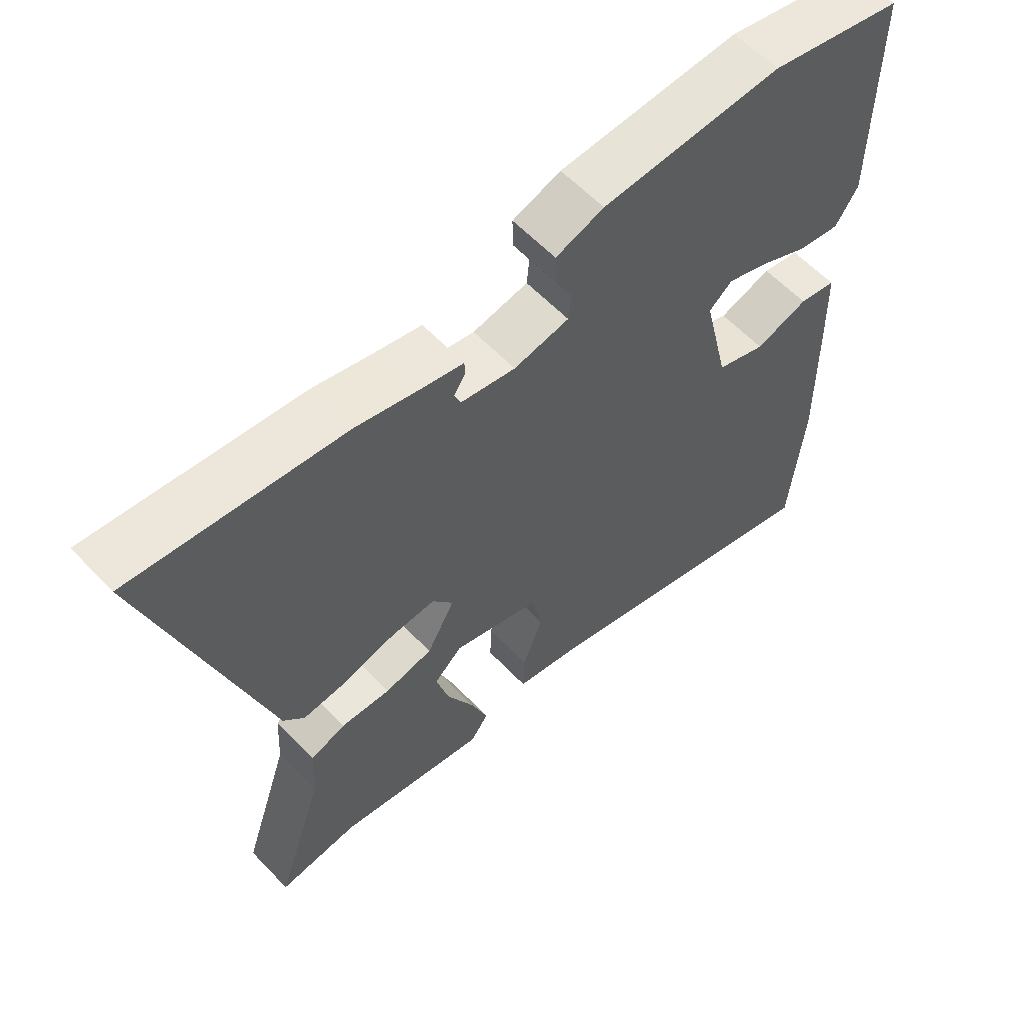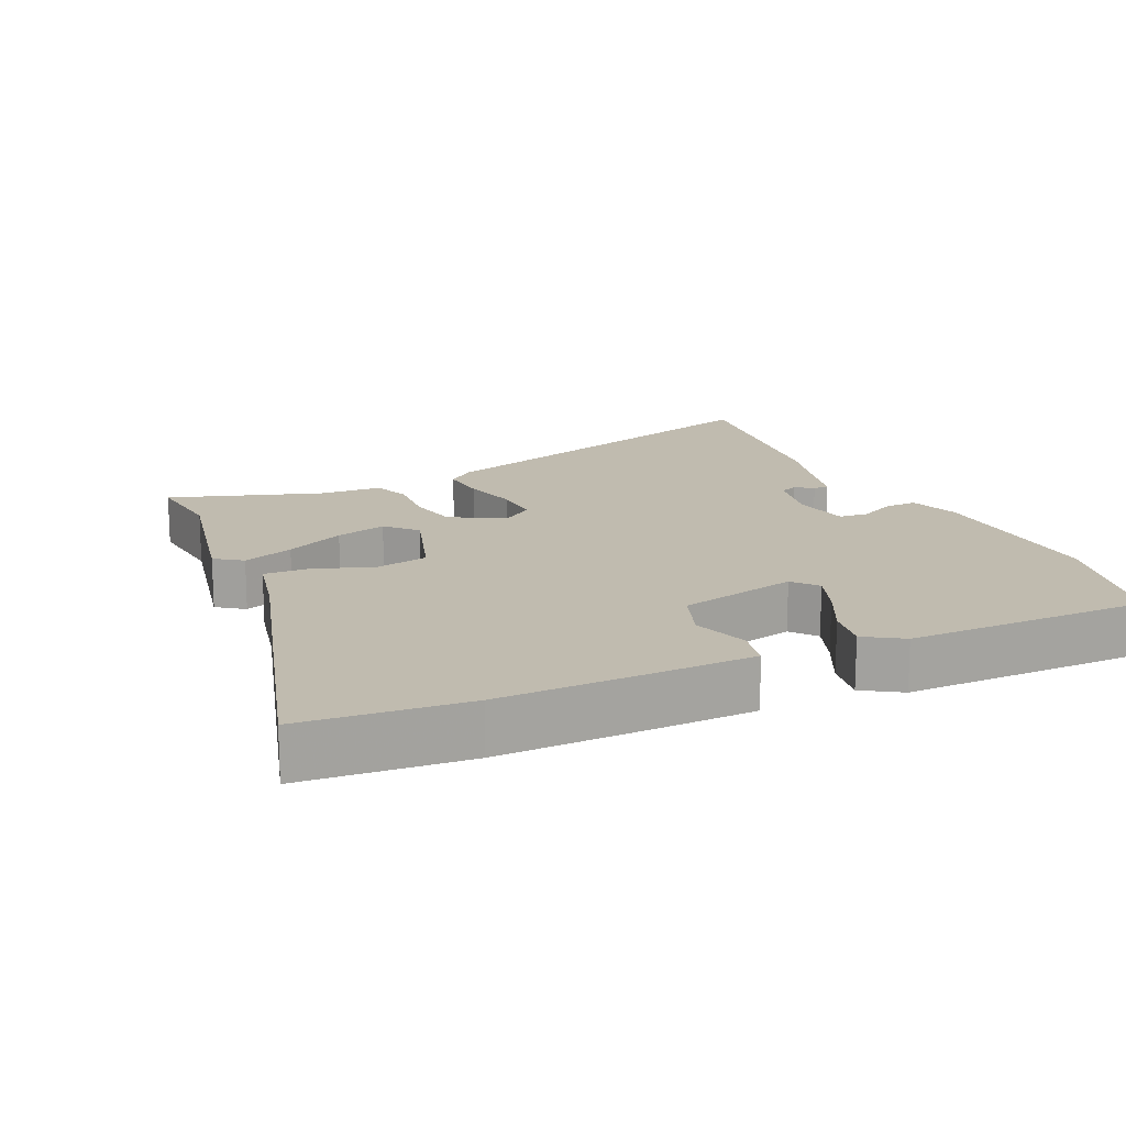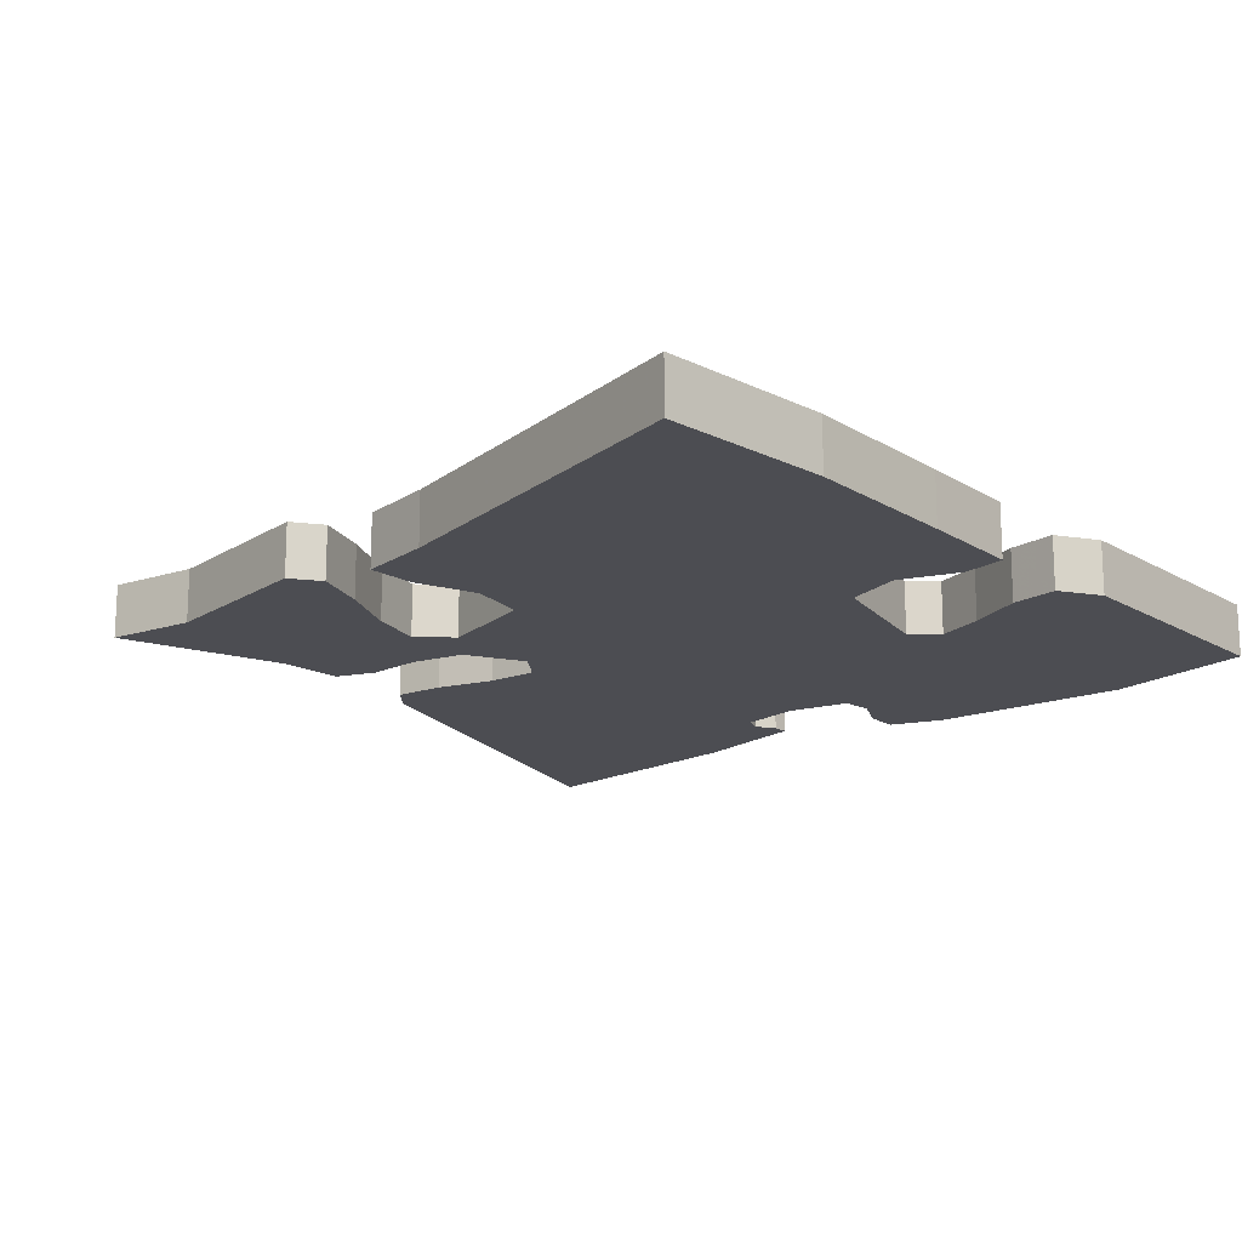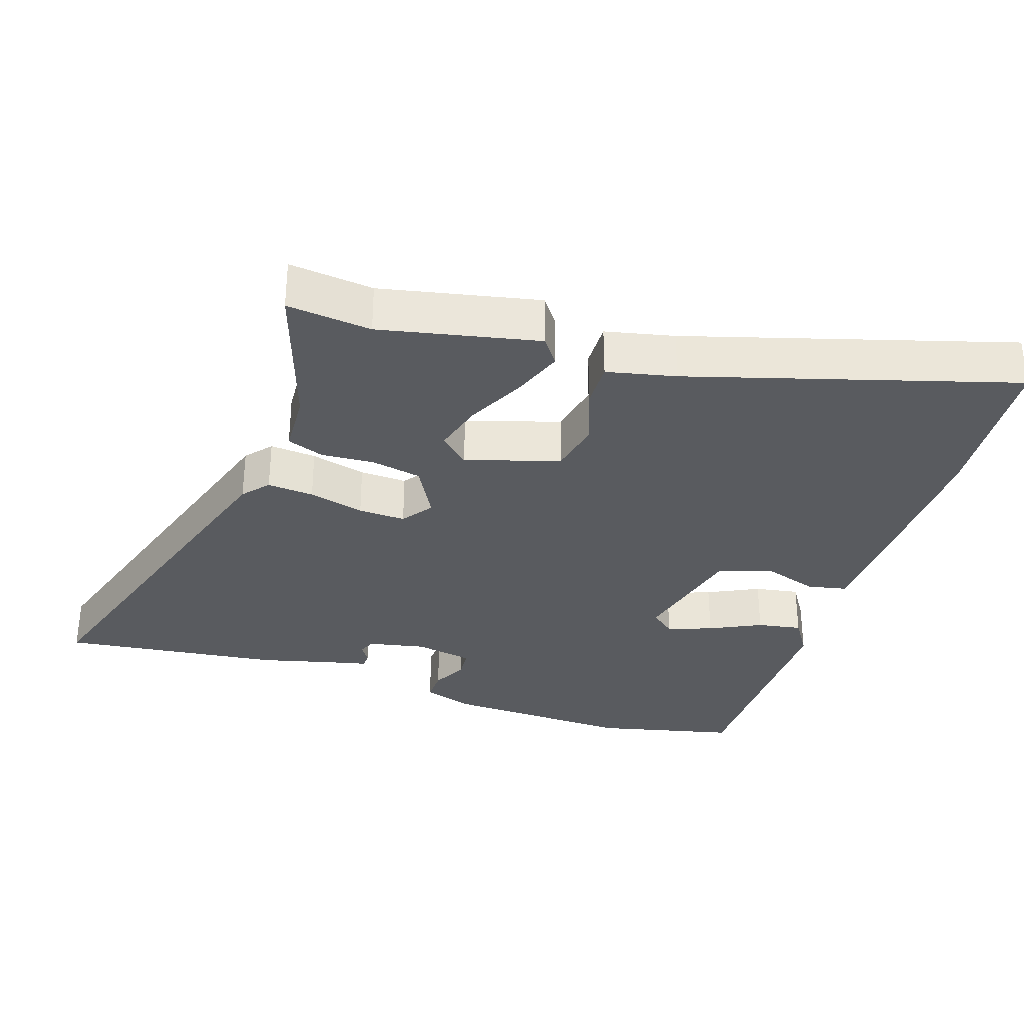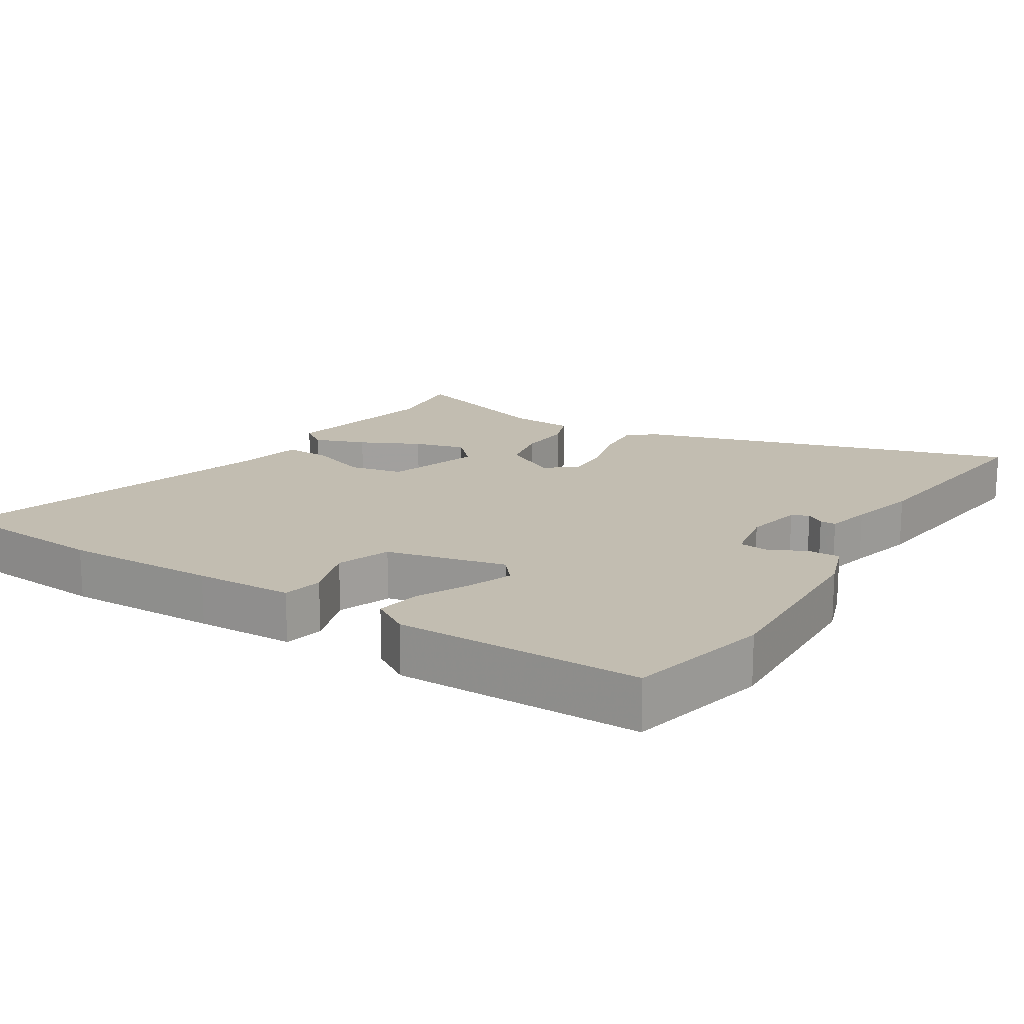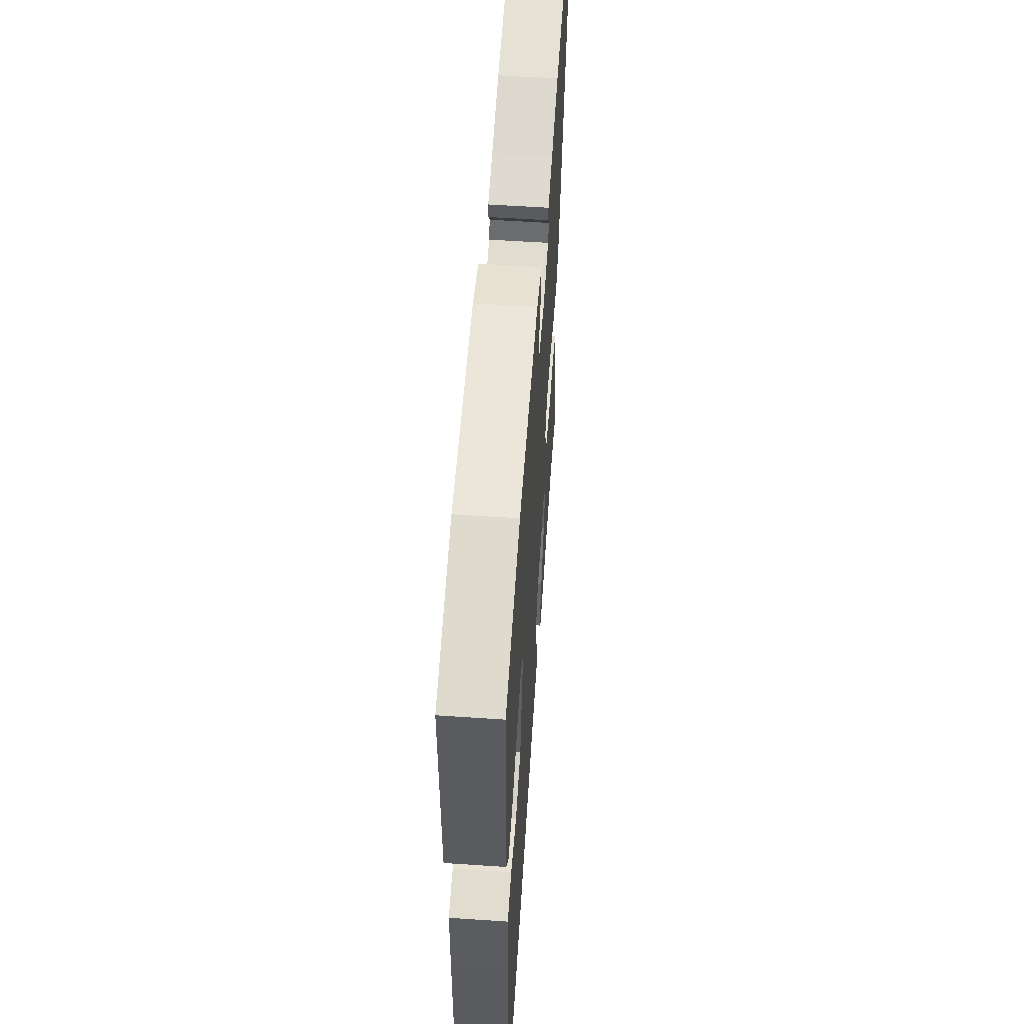
<metadata>
{"format":"obj","ext":"obj","renderer":"f3d","projection":"perspective","resolution":1024,"background":"white","views":[{"elev":59.8,"azim":136.8,"up":"+Z"},{"elev":16.2,"azim":-114.6,"up":"+Y"},{"elev":-16.4,"azim":-140.0,"up":"+Y"},{"elev":-32.1,"azim":161.7,"up":"+Y"},{"elev":17.0,"azim":-58.0,"up":"+Y"},{"elev":57.8,"azim":-86.0,"up":"+Z"}]}
</metadata>
<code>
v 0.341 0.07 0.481
v 0.663 0.07 0.52
v 0.493 0.07 -0.03
v 0.461 0.07 -0.068
v 0.393 0.07 -0.062
v 0.312 0.07 -0.041
v 0.243 0.07 -0.038
v 0.211 0.07 -0.083
v 0.254 0.07 -0.162
v 0.328 0.07 -0.177
v 0.405 0.07 -0.172
v 0.459 0.07 -0.192
v 0.464 0.07 -0.283
v 0.537 0.07 -0.504
v 0.414 0.07 -0.49
v 0.184 0.07 -0.538
v 0.156 0.07 -0.499
v 0.183 0.07 -0.425
v 0.225 0.07 -0.339
v 0.245 0.07 -0.265
v 0.202 0.07 -0.224
v 0.066 0.07 -0.268
v 0.05 0.07 -0.346
v 0.081 0.07 -0.43
v 0.083 0.07 -0.497
v -0.017 0.07 -0.519
v -0.487 0.07 -0.658
v -0.507 0.07 -0.42
v -0.503 0.07 -0.199
v -0.499 0.07 -0.057
v -0.441 0.07 -0.045
v -0.359 0.07 -0.072
v -0.282 0.07 -0.044
v -0.242 0.07 0.129
v -0.278 0.07 0.159
v -0.343 0.07 0.135
v -0.418 0.07 0.098
v -0.483 0.07 0.087
v -0.518 0.07 0.142
v -0.518 0.07 0.496
v -0.312 0.07 0.544
v -0.035 0.07 0.533
v 0.039 0.07 0.508
v 0.038 0.07 0.461
v 0.012 0.07 0.409
v 0.016 0.07 0.366
v 0.101 0.07 0.35
v 0.185 0.07 0.367
v 0.195 0.07 0.392
v 0.178 0.07 0.418
v 0.178 0.07 0.441
v 0.243 0.07 0.456
v 0.341 0 0.481
v 0.663 0 0.52
v 0.493 0 -0.03
v 0.461 0 -0.068
v 0.393 0 -0.062
v 0.312 0 -0.041
v 0.243 0 -0.038
v 0.211 0 -0.083
v 0.254 0 -0.162
v 0.328 0 -0.177
v 0.405 0 -0.172
v 0.459 0 -0.192
v 0.464 0 -0.283
v 0.537 0 -0.504
v 0.414 0 -0.49
v 0.184 0 -0.538
v 0.156 0 -0.499
v 0.183 0 -0.425
v 0.225 0 -0.339
v 0.245 0 -0.265
v 0.202 0 -0.224
v 0.066 0 -0.268
v 0.05 0 -0.346
v 0.081 0 -0.43
v 0.083 0 -0.497
v -0.017 0 -0.519
v -0.487 0 -0.658
v -0.507 0 -0.42
v -0.503 0 -0.199
v -0.499 0 -0.057
v -0.441 0 -0.045
v -0.359 0 -0.072
v -0.282 0 -0.044
v -0.242 0 0.129
v -0.278 0 0.159
v -0.343 0 0.135
v -0.418 0 0.098
v -0.483 0 0.087
v -0.518 0 0.142
v -0.518 0 0.496
v -0.312 0 0.544
v -0.035 0 0.533
v 0.039 0 0.508
v 0.038 0 0.461
v 0.012 0 0.409
v 0.016 0 0.366
v 0.101 0 0.35
v 0.185 0 0.367
v 0.195 0 0.392
v 0.178 0 0.418
v 0.178 0 0.441
v 0.243 0 0.456
f 49 50 51 52
f 48 49 52 1
f 42 43 44 45
f 42 45 46
f 41 42 46
f 40 41 46
f 39 40 46
f 36 37 38 39
f 35 36 39 46
f 34 35 46 47
f 29 30 31 32
f 29 32 33
f 26 27 28 29
f 26 29 33
f 23 24 25 26
f 22 23 26 33
f 21 22 33 34
f 16 17 18 19
f 15 16 19 20
f 13 14 15 20
f 10 11 12 13
f 9 10 13 20
f 8 9 20 21
f 3 4 5 6
f 3 6 7
f 48 1 2 3
f 48 3 7
f 47 48 7 8
f 8 21 34 47
f 104 103 102 101
f 53 104 101 100
f 97 96 95 94
f 98 97 94
f 98 94 93
f 98 93 92
f 98 92 91
f 91 90 89 88
f 98 91 88 87
f 99 98 87 86
f 84 83 82 81
f 85 84 81
f 81 80 79 78
f 85 81 78
f 78 77 76 75
f 85 78 75 74
f 86 85 74 73
f 71 70 69 68
f 72 71 68 67
f 72 67 66 65
f 65 64 63 62
f 72 65 62 61
f 73 72 61 60
f 58 57 56 55
f 59 58 55
f 55 54 53 100
f 59 55 100
f 60 59 100 99
f 99 86 73 60
f 1 53 54 2
f 2 54 55 3
f 3 55 56 4
f 4 56 57 5
f 5 57 58 6
f 6 58 59 7
f 7 59 60 8
f 8 60 61 9
f 9 61 62 10
f 10 62 63 11
f 11 63 64 12
f 12 64 65 13
f 13 65 66 14
f 14 66 67 15
f 15 67 68 16
f 16 68 69 17
f 17 69 70 18
f 18 70 71 19
f 19 71 72 20
f 20 72 73 21
f 21 73 74 22
f 22 74 75 23
f 23 75 76 24
f 24 76 77 25
f 25 77 78 26
f 26 78 79 27
f 27 79 80 28
f 28 80 81 29
f 29 81 82 30
f 30 82 83 31
f 31 83 84 32
f 32 84 85 33
f 33 85 86 34
f 34 86 87 35
f 35 87 88 36
f 36 88 89 37
f 37 89 90 38
f 38 90 91 39
f 39 91 92 40
f 40 92 93 41
f 41 93 94 42
f 42 94 95 43
f 43 95 96 44
f 44 96 97 45
f 45 97 98 46
f 46 98 99 47
f 47 99 100 48
f 48 100 101 49
f 49 101 102 50
f 50 102 103 51
f 51 103 104 52
f 52 104 53 1

</code>
